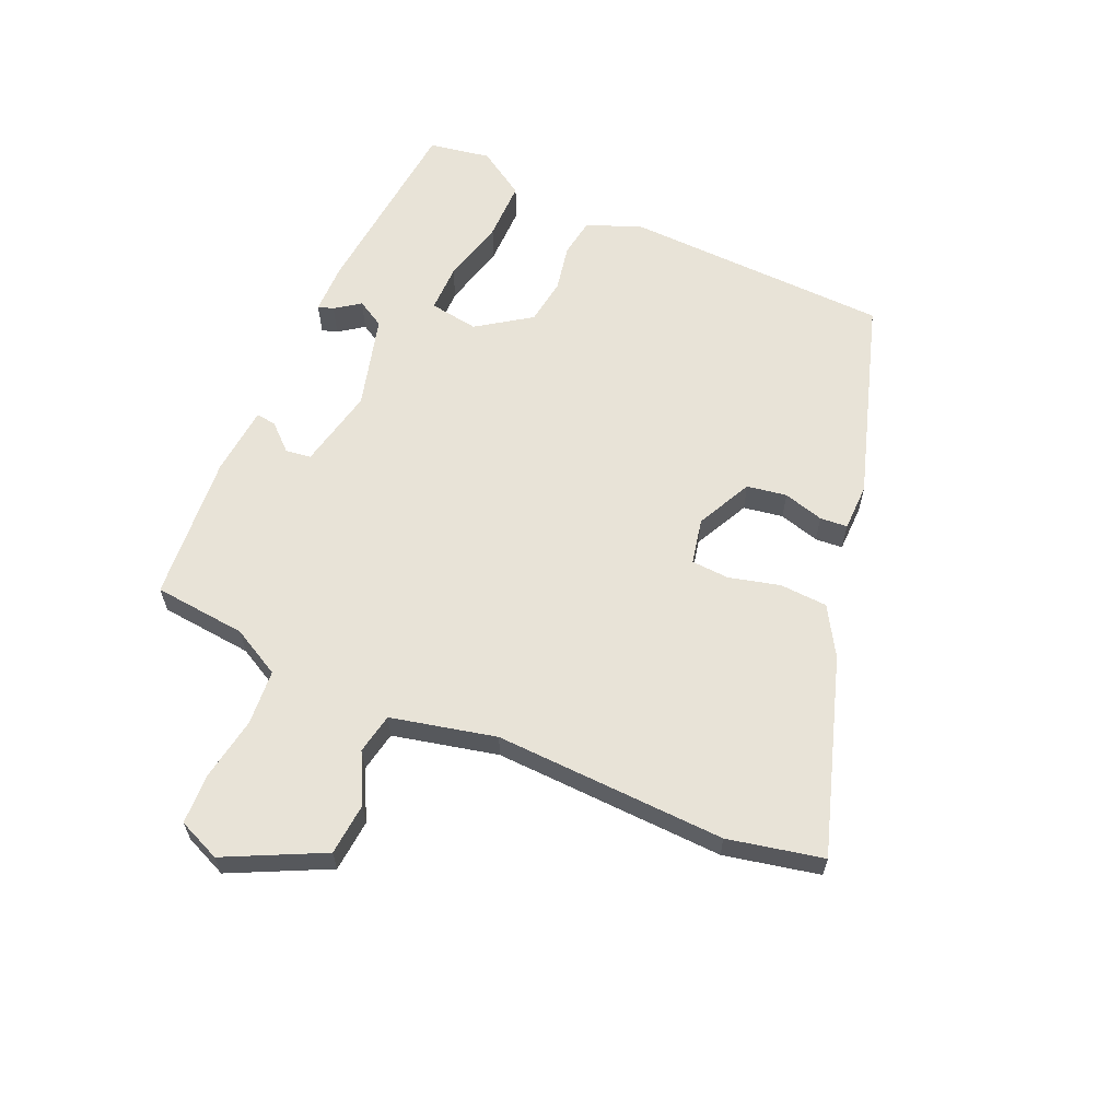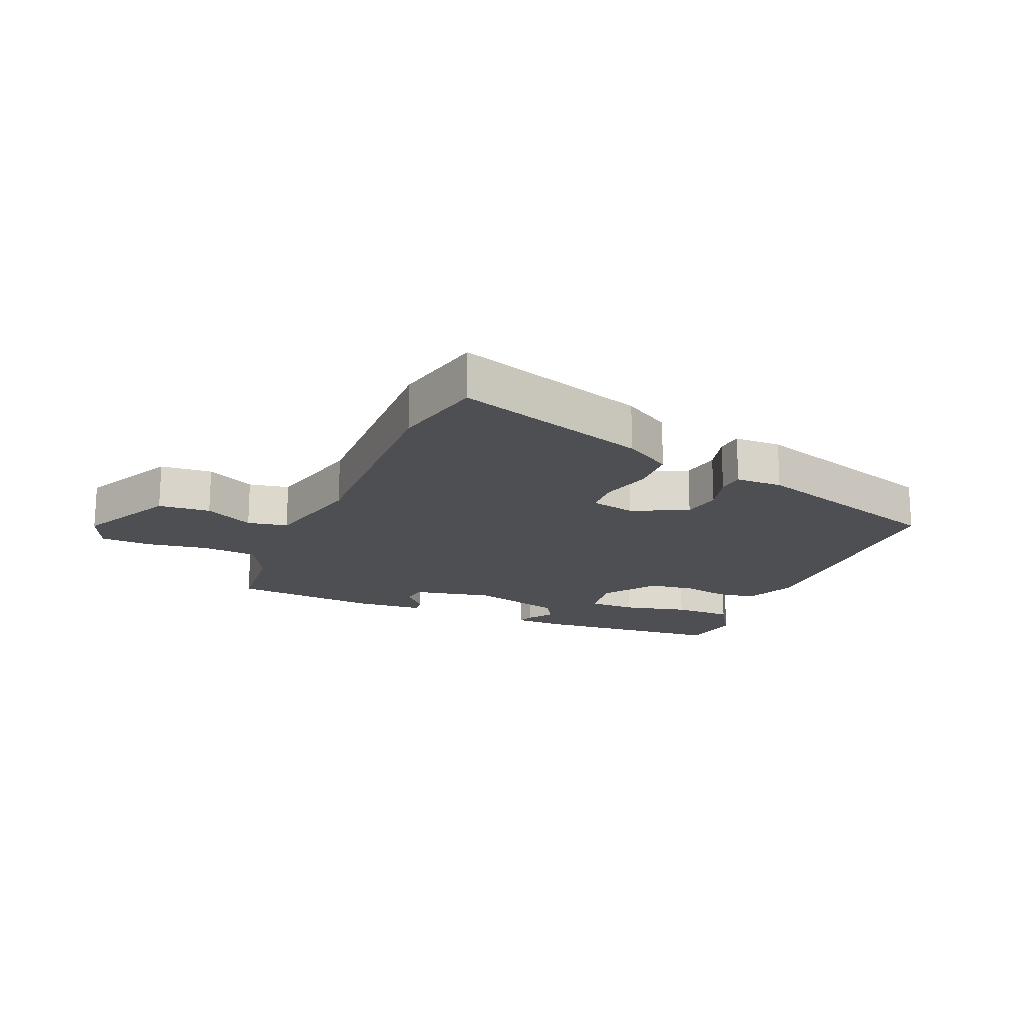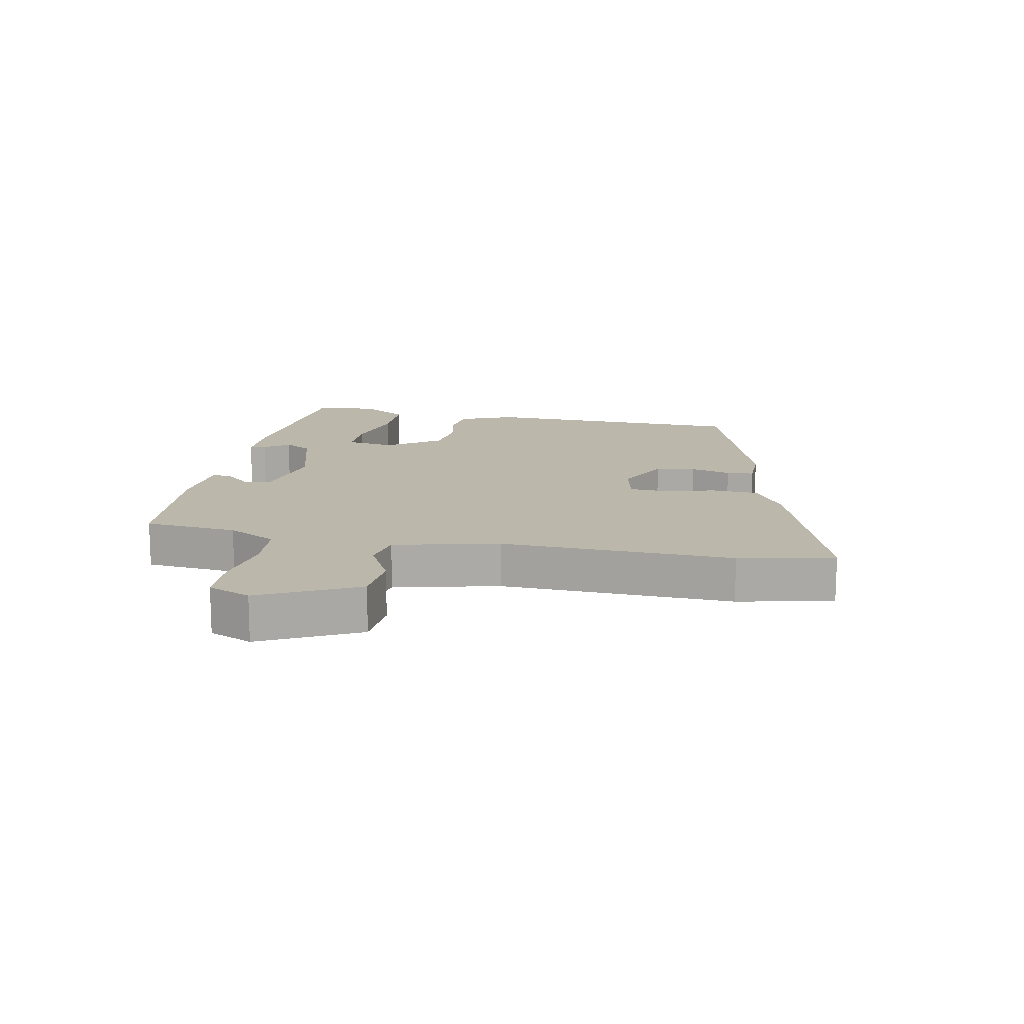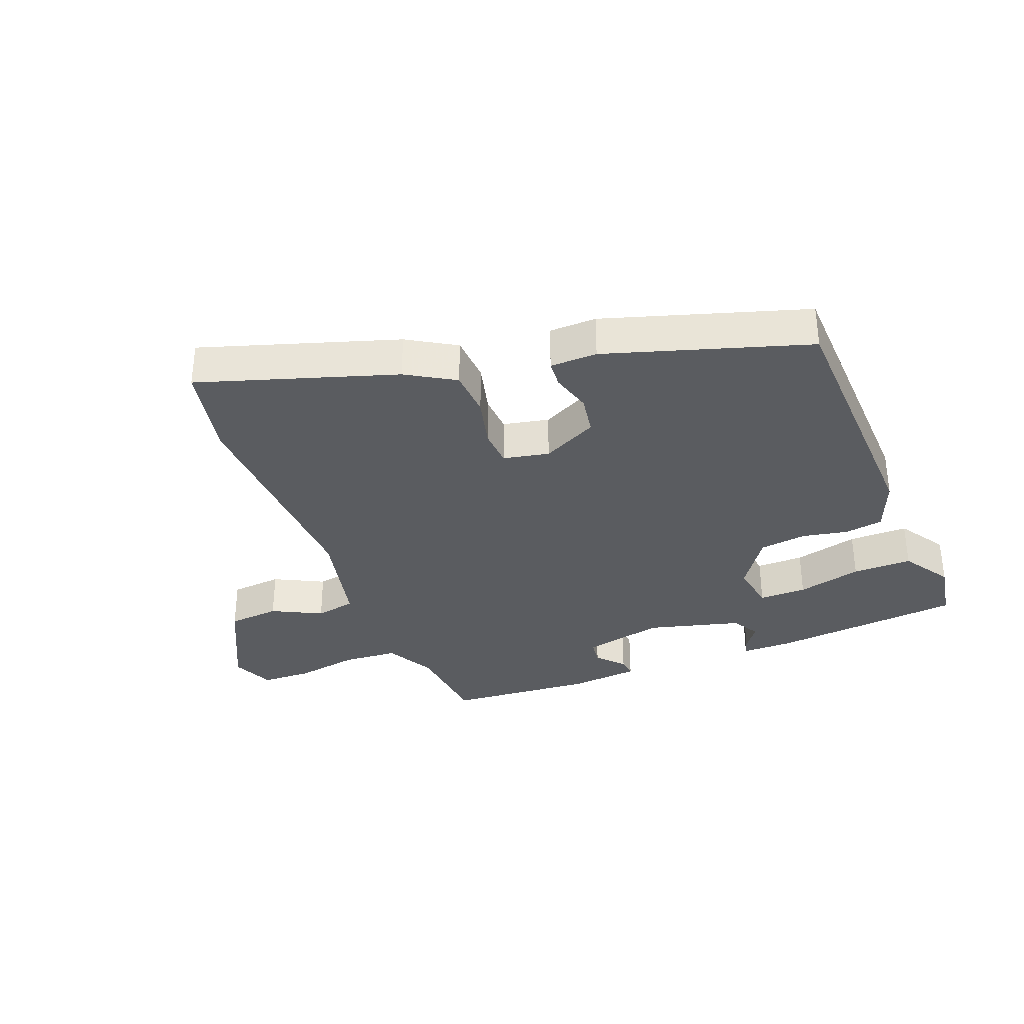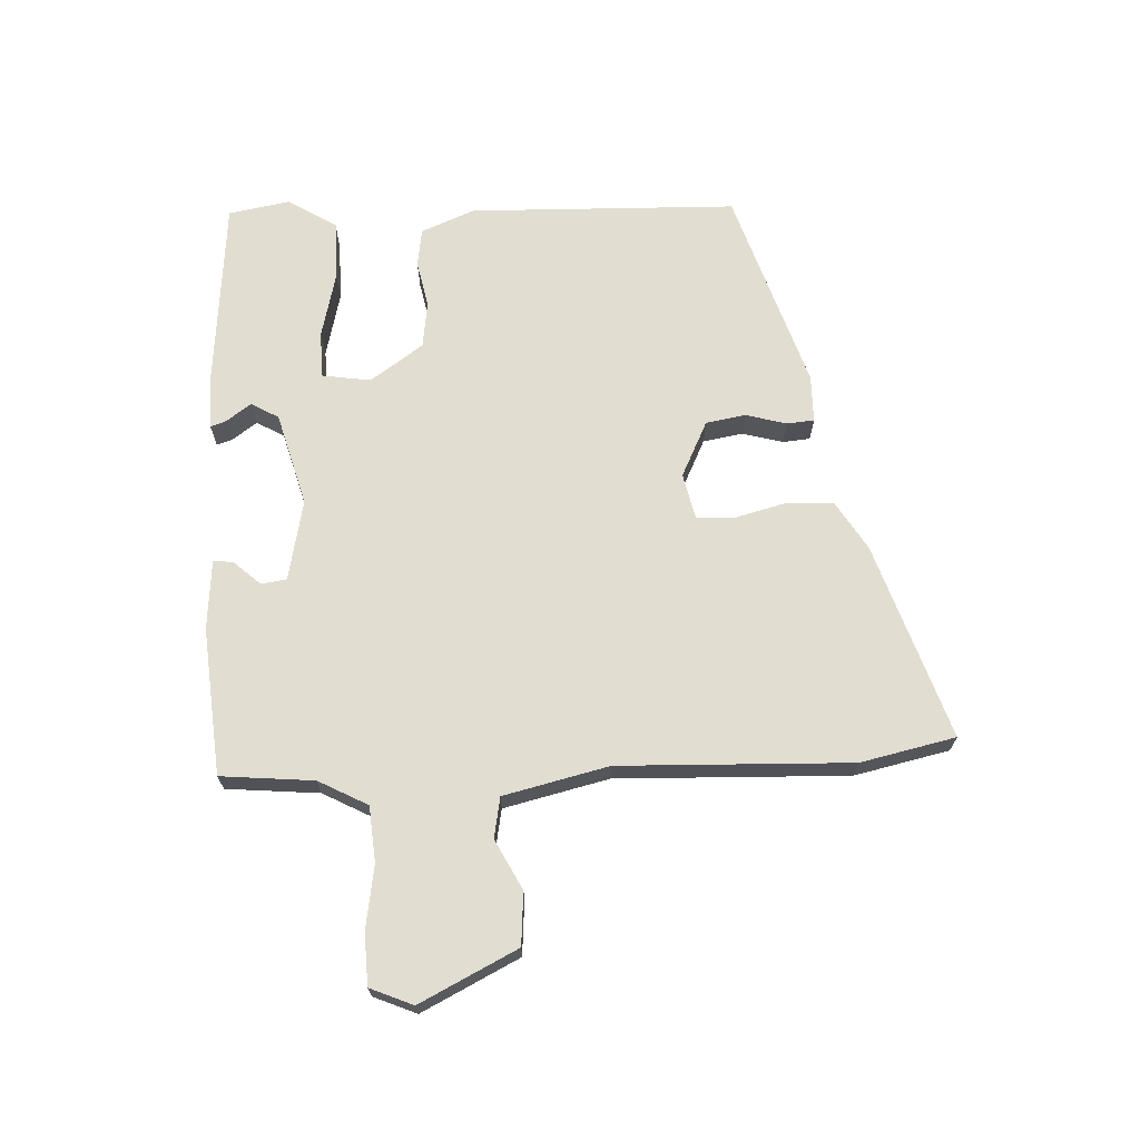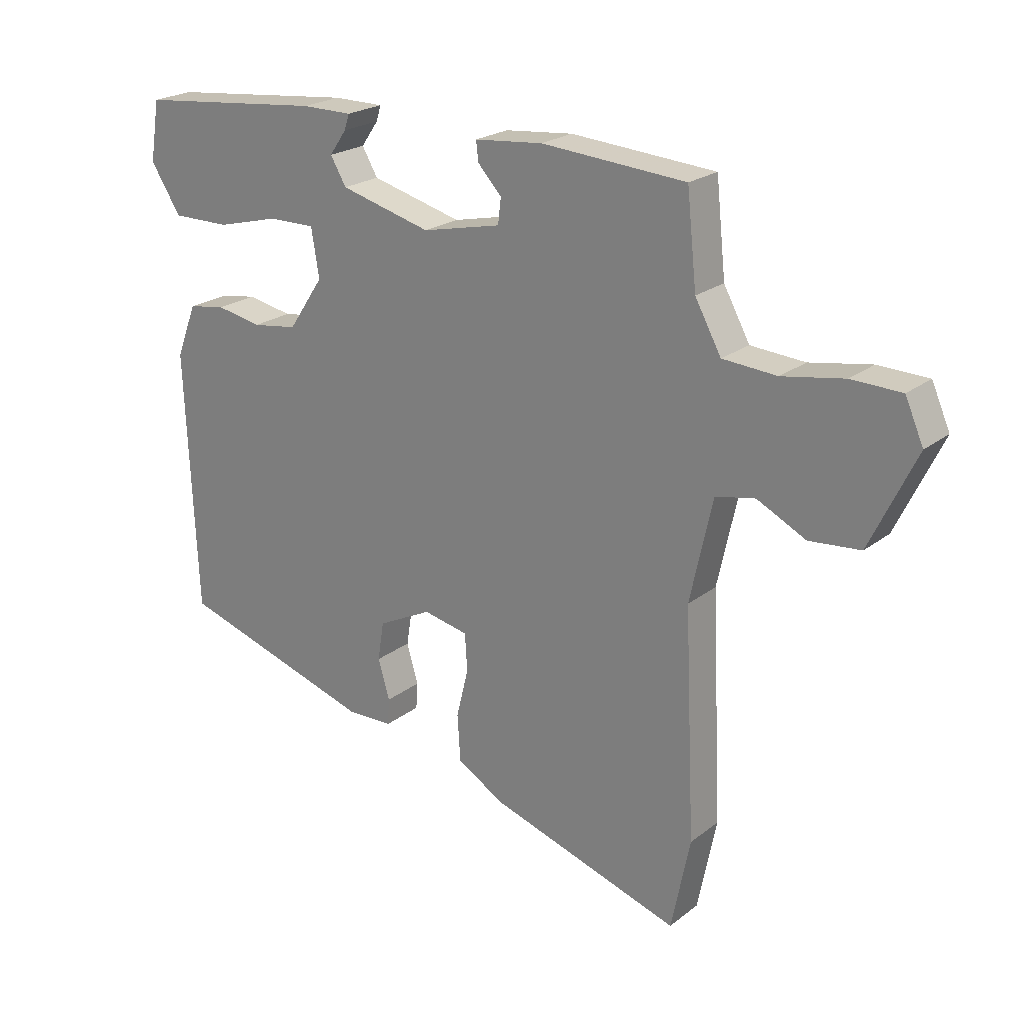
<metadata>
{"format":"obj","ext":"obj","renderer":"f3d","projection":"perspective","resolution":1024,"background":"white","views":[{"elev":61.9,"azim":113.2,"up":"+Y"},{"elev":-17.7,"azim":156.2,"up":"+Y"},{"elev":14.5,"azim":100.2,"up":"+Y"},{"elev":-34.0,"azim":-159.0,"up":"+Y"},{"elev":68.5,"azim":86.5,"up":"+Y"},{"elev":22.4,"azim":37.5,"up":"+Z"}]}
</metadata>
<code>
v 0.503 0.07 -0.486
v 0.472 0.07 -0.639
v 0.156 0.07 -0.54
v 0.078 0.07 -0.494
v 0.073 0.07 -0.417
v 0.093 0.07 -0.335
v 0.089 0.07 -0.274
v 0.015 0.07 -0.259
v -0.074 0.07 -0.304
v -0.084 0.07 -0.368
v -0.065 0.07 -0.433
v -0.068 0.07 -0.477
v -0.144 0.07 -0.479
v -0.469 0.07 -0.38
v -0.487 0.07 0.05
v -0.453 0.07 0.137
v -0.391 0.07 0.147
v -0.316 0.07 0.133
v -0.241 0.07 0.144
v -0.183 0.07 0.23
v -0.196 0.07 0.309
v -0.273 0.07 0.308
v -0.377 0.07 0.281
v -0.473 0.07 0.28
v -0.523 0.07 0.357
v -0.507 0.07 0.456
v -0.199 0.07 0.488
v -0.116 0.07 0.488
v -0.124 0.07 0.463
v -0.152 0.07 0.423
v -0.126 0.07 0.379
v 0.024 0.07 0.34
v 0.154 0.07 0.369
v 0.159 0.07 0.41
v 0.12 0.07 0.452
v 0.116 0.07 0.484
v 0.228 0.07 0.495
v 0.465 0.07 0.478
v 0.481 0.07 0.329
v 0.524 0.07 0.251
v 0.613 0.07 0.245
v 0.714 0.07 0.263
v 0.796 0.07 0.261
v 0.826 0.07 0.193
v 0.751 0.07 0.036
v 0.667 0.07 0.028
v 0.587 0.07 0.068
v 0.522 0.07 0.055
v 0.485 0.07 -0.114
v 0.503 0 -0.486
v 0.472 0 -0.639
v 0.156 0 -0.54
v 0.078 0 -0.494
v 0.073 0 -0.417
v 0.093 0 -0.335
v 0.089 0 -0.274
v 0.015 0 -0.259
v -0.074 0 -0.304
v -0.084 0 -0.368
v -0.065 0 -0.433
v -0.068 0 -0.477
v -0.144 0 -0.479
v -0.469 0 -0.38
v -0.487 0 0.05
v -0.453 0 0.137
v -0.391 0 0.147
v -0.316 0 0.133
v -0.241 0 0.144
v -0.183 0 0.23
v -0.196 0 0.309
v -0.273 0 0.308
v -0.377 0 0.281
v -0.473 0 0.28
v -0.523 0 0.357
v -0.507 0 0.456
v -0.199 0 0.488
v -0.116 0 0.488
v -0.124 0 0.463
v -0.152 0 0.423
v -0.126 0 0.379
v 0.024 0 0.34
v 0.154 0 0.369
v 0.159 0 0.41
v 0.12 0 0.452
v 0.116 0 0.484
v 0.228 0 0.495
v 0.465 0 0.478
v 0.481 0 0.329
v 0.524 0 0.251
v 0.613 0 0.245
v 0.714 0 0.263
v 0.796 0 0.261
v 0.826 0 0.193
v 0.751 0 0.036
v 0.667 0 0.028
v 0.587 0 0.068
v 0.522 0 0.055
v 0.485 0 -0.114
f 45 46 47
f 44 45 47
f 43 44 47
f 42 43 47
f 41 42 47
f 40 41 47 48
f 39 40 48 49
f 37 38 39
f 36 37 39
f 35 36 39
f 34 35 39
f 33 34 39 49
f 28 29 30
f 27 28 30
f 26 27 30
f 25 26 30
f 24 25 30
f 23 24 30
f 22 23 30
f 21 22 30 31
f 20 21 31 32
f 16 17 18
f 15 16 18
f 14 15 18
f 13 14 18
f 12 13 18
f 11 12 18
f 10 11 18
f 9 10 18 19
f 20 32 33
f 19 20 33
f 9 19 33
f 8 9 33
f 4 5 6
f 3 4 6
f 2 3 6 7
f 49 1 2 7
f 7 8 33 49
f 96 95 94
f 96 94 93
f 96 93 92
f 96 92 91
f 96 91 90
f 97 96 90 89
f 98 97 89 88
f 88 87 86
f 88 86 85
f 88 85 84
f 88 84 83
f 98 88 83 82
f 79 78 77
f 79 77 76
f 79 76 75
f 79 75 74
f 79 74 73
f 79 73 72
f 79 72 71
f 80 79 71 70
f 81 80 70 69
f 67 66 65
f 67 65 64
f 67 64 63
f 67 63 62
f 67 62 61
f 67 61 60
f 67 60 59
f 68 67 59 58
f 82 81 69
f 82 69 68
f 82 68 58
f 82 58 57
f 55 54 53
f 55 53 52
f 56 55 52 51
f 56 51 50 98
f 98 82 57 56
f 1 50 51 2
f 2 51 52 3
f 3 52 53 4
f 4 53 54 5
f 5 54 55 6
f 6 55 56 7
f 7 56 57 8
f 8 57 58 9
f 9 58 59 10
f 10 59 60 11
f 11 60 61 12
f 12 61 62 13
f 13 62 63 14
f 14 63 64 15
f 15 64 65 16
f 16 65 66 17
f 17 66 67 18
f 18 67 68 19
f 19 68 69 20
f 20 69 70 21
f 21 70 71 22
f 22 71 72 23
f 23 72 73 24
f 24 73 74 25
f 25 74 75 26
f 26 75 76 27
f 27 76 77 28
f 28 77 78 29
f 29 78 79 30
f 30 79 80 31
f 31 80 81 32
f 32 81 82 33
f 33 82 83 34
f 34 83 84 35
f 35 84 85 36
f 36 85 86 37
f 37 86 87 38
f 38 87 88 39
f 39 88 89 40
f 40 89 90 41
f 41 90 91 42
f 42 91 92 43
f 43 92 93 44
f 44 93 94 45
f 45 94 95 46
f 46 95 96 47
f 47 96 97 48
f 48 97 98 49
f 49 98 50 1

</code>
